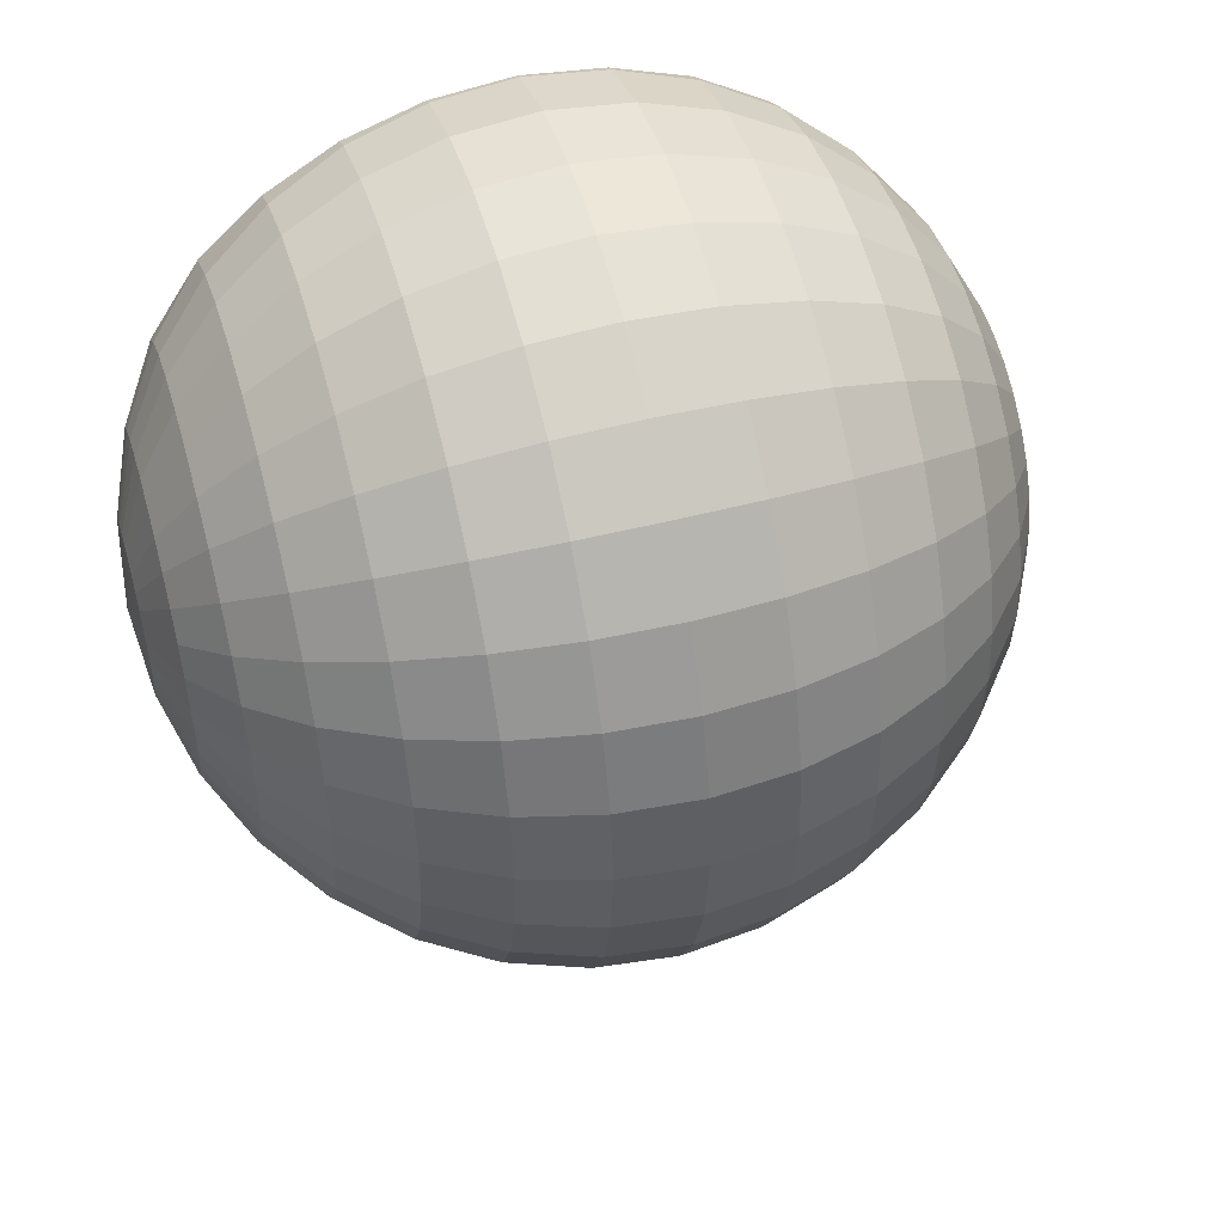
<metadata>
{"format":"obj","ext":"obj","renderer":"f3d","projection":"perspective","resolution":1024,"background":"white","views":[{"elev":48.8,"azim":73.8,"up":"+Z"}]}
</metadata>
<code>
o Sphere
v 0.5 0.9904 0.4025
v 0.5 0.9619 0.3087
v 0.5 0.9157 0.2222
v 0.5 0.8536 0.1464
v 0.5 0.7778 0.08427
v 0.5 0.6913 0.03806
v 0.5 0.5975 0.009607
v 0.5 0.5 0
v 0.5 0.4025 0.009607
v 0.5 0.08427 0.2222
v 0.519 0.9904 0.4043
v 0.5373 0.9619 0.3123
v 0.5542 0.9157 0.2276
v 0.569 0.8536 0.1532
v 0.5811 0.7778 0.09225
v 0.5901 0.6913 0.04694
v 0.5957 0.5975 0.01903
v 0.5975 0.5 0.009607
v 0.5957 0.4025 0.01903
v 0.5901 0.3087 0.04694
v 0.5811 0.2222 0.09225
v 0.569 0.1464 0.1532
v 0.5542 0.08427 0.2276
v 0.5373 0.03806 0.3123
v 0.519 0.009607 0.4043
v 0.5373 0.9904 0.4099
v 0.5732 0.9619 0.3232
v 0.6063 0.9157 0.2434
v 0.6353 0.8536 0.1734
v 0.6591 0.7778 0.1159
v 0.6768 0.6913 0.07322
v 0.6877 0.5975 0.04694
v 0.6913 0.5 0.03806
v 0.6877 0.4025 0.04694
v 0.6768 0.3087 0.07322
v 0.6591 0.2222 0.1159
v 0.6353 0.1464 0.1734
v 0.6063 0.08427 0.2434
v 0.5732 0.03806 0.3232
v 0.5373 0.009607 0.4099
v 0.5542 0.9904 0.4189
v 0.6063 0.9619 0.3409
v 0.6543 0.9157 0.269
v 0.6964 0.8536 0.206
v 0.731 0.7778 0.1543
v 0.7566 0.6913 0.1159
v 0.7724 0.5975 0.09225
v 0.7778 0.5 0.08427
v 0.7724 0.4025 0.09225
v 0.7566 0.3087 0.1159
v 0.731 0.2222 0.1543
v 0.6964 0.1464 0.206
v 0.6543 0.08427 0.269
v 0.6063 0.03806 0.3409
v 0.5542 0.009607 0.4189
v 0.569 0.9904 0.431
v 0.6353 0.9619 0.3647
v 0.6964 0.9157 0.3036
v 0.75 0.8536 0.25
v 0.794 0.7778 0.206
v 0.8266 0.6913 0.1734
v 0.8468 0.5975 0.1532
v 0.8536 0.5 0.1464
v 0.8468 0.4025 0.1532
v 0.8266 0.3087 0.1734
v 0.794 0.2222 0.206
v 0.75 0.1464 0.25
v 0.6964 0.08427 0.3036
v 0.6353 0.03806 0.3647
v 0.569 0.009607 0.431
v 0.5811 0.9904 0.4458
v 0.6591 0.9619 0.3937
v 0.731 0.9157 0.3457
v 0.794 0.8536 0.3036
v 0.8457 0.7778 0.269
v 0.8841 0.6913 0.2434
v 0.9077 0.5975 0.2276
v 0.9157 0.5 0.2222
v 0.9077 0.4025 0.2276
v 0.8841 0.3087 0.2434
v 0.8457 0.2222 0.269
v 0.794 0.1464 0.3036
v 0.731 0.08427 0.3457
v 0.6591 0.03806 0.3937
v 0.5811 0.009607 0.4458
v 0.5901 0.9904 0.4627
v 0.6768 0.9619 0.4268
v 0.7566 0.9157 0.3937
v 0.8266 0.8536 0.3647
v 0.8841 0.7778 0.3409
v 0.9268 0.6913 0.3232
v 0.9531 0.5975 0.3123
v 0.9619 0.5 0.3087
v 0.9531 0.4025 0.3123
v 0.9268 0.3087 0.3232
v 0.8841 0.2222 0.3409
v 0.8266 0.1464 0.3647
v 0.7566 0.08427 0.3937
v 0.6768 0.03806 0.4268
v 0.5901 0.009607 0.4627
v 0.5957 0.9904 0.481
v 0.6877 0.9619 0.4627
v 0.7724 0.9157 0.4458
v 0.8468 0.8536 0.431
v 0.9077 0.7778 0.4189
v 0.9531 0.6913 0.4099
v 0.981 0.5975 0.4043
v 0.9904 0.5 0.4025
v 0.981 0.4025 0.4043
v 0.9531 0.3087 0.4099
v 0.9077 0.2222 0.4189
v 0.8468 0.1464 0.431
v 0.7724 0.08427 0.4458
v 0.6877 0.03806 0.4627
v 0.5957 0.009607 0.481
v 0.5975 0.9904 0.5
v 0.6913 0.9619 0.5
v 0.7778 0.9157 0.5
v 0.8536 0.8536 0.5
v 0.9157 0.7778 0.5
v 0.9619 0.6913 0.5
v 0.9904 0.5975 0.5
v 1 0.5 0.5
v 0.9904 0.4025 0.5
v 0.9619 0.3087 0.5
v 0.9157 0.2222 0.5
v 0.8536 0.1464 0.5
v 0.7778 0.08427 0.5
v 0.6913 0.03806 0.5
v 0.5975 0.009607 0.5
v 0.5957 0.9904 0.519
v 0.6877 0.9619 0.5373
v 0.7724 0.9157 0.5542
v 0.8468 0.8536 0.569
v 0.9077 0.7778 0.5811
v 0.9531 0.6913 0.5901
v 0.981 0.5975 0.5957
v 0.9904 0.5 0.5975
v 0.981 0.4025 0.5957
v 0.9531 0.3087 0.5901
v 0.9077 0.2222 0.5811
v 0.8468 0.1464 0.569
v 0.7724 0.08427 0.5542
v 0.6877 0.03806 0.5373
v 0.5957 0.009607 0.519
v 0.5901 0.9904 0.5373
v 0.6768 0.9619 0.5732
v 0.7566 0.9157 0.6063
v 0.8266 0.8536 0.6353
v 0.8841 0.7778 0.6591
v 0.9268 0.6913 0.6768
v 0.9531 0.5975 0.6877
v 0.9619 0.5 0.6913
v 0.9531 0.4025 0.6877
v 0.9268 0.3087 0.6768
v 0.8841 0.2222 0.6591
v 0.8266 0.1464 0.6353
v 0.7566 0.08427 0.6063
v 0.6768 0.03806 0.5732
v 0.5901 0.009607 0.5373
v 0.5811 0.9904 0.5542
v 0.6591 0.9619 0.6063
v 0.731 0.9157 0.6543
v 0.794 0.8536 0.6964
v 0.8457 0.7778 0.731
v 0.8841 0.6913 0.7566
v 0.9077 0.5975 0.7724
v 0.9157 0.5 0.7778
v 0.9077 0.4025 0.7724
v 0.8841 0.3087 0.7566
v 0.8457 0.2222 0.731
v 0.794 0.1464 0.6964
v 0.731 0.08427 0.6543
v 0.6591 0.03806 0.6063
v 0.5811 0.009607 0.5542
v 0.569 0.9904 0.569
v 0.6353 0.9619 0.6353
v 0.6964 0.9157 0.6964
v 0.75 0.8536 0.75
v 0.794 0.7778 0.794
v 0.8266 0.6913 0.8266
v 0.8468 0.5975 0.8468
v 0.8536 0.5 0.8536
v 0.8468 0.4025 0.8468
v 0.8266 0.3087 0.8266
v 0.794 0.2222 0.794
v 0.75 0.1464 0.75
v 0.6964 0.08427 0.6964
v 0.6353 0.03806 0.6353
v 0.569 0.009607 0.569
v 0.5542 0.9904 0.5811
v 0.6063 0.9619 0.6591
v 0.6543 0.9157 0.731
v 0.6964 0.8536 0.794
v 0.731 0.7778 0.8457
v 0.7566 0.6913 0.8841
v 0.7724 0.5975 0.9077
v 0.7778 0.5 0.9157
v 0.7724 0.4025 0.9077
v 0.7566 0.3087 0.8841
v 0.731 0.2222 0.8457
v 0.6964 0.1464 0.794
v 0.6543 0.08427 0.731
v 0.6063 0.03806 0.6591
v 0.5542 0.009607 0.5811
v 0.5 0 0.5
v 0.5373 0.9904 0.5901
v 0.5732 0.9619 0.6768
v 0.6063 0.9157 0.7566
v 0.6353 0.8536 0.8266
v 0.6591 0.7778 0.8841
v 0.6768 0.6913 0.9268
v 0.6877 0.5975 0.9531
v 0.6913 0.5 0.9619
v 0.6877 0.4025 0.9531
v 0.6768 0.3087 0.9268
v 0.6591 0.2222 0.8841
v 0.6353 0.1464 0.8266
v 0.6063 0.08427 0.7566
v 0.5732 0.03806 0.6768
v 0.5373 0.009607 0.5901
v 0.519 0.9904 0.5957
v 0.5373 0.9619 0.6877
v 0.5542 0.9157 0.7724
v 0.569 0.8536 0.8468
v 0.5811 0.7778 0.9077
v 0.5901 0.6913 0.9531
v 0.5957 0.5975 0.981
v 0.5975 0.5 0.9904
v 0.5957 0.4025 0.981
v 0.5901 0.3087 0.9531
v 0.5811 0.2222 0.9077
v 0.569 0.1464 0.8468
v 0.5542 0.08427 0.7724
v 0.5373 0.03806 0.6877
v 0.519 0.009607 0.5957
v 0.5 0.9904 0.5975
v 0.5 0.9619 0.6913
v 0.5 0.9157 0.7778
v 0.5 0.8536 0.8536
v 0.5 0.7778 0.9157
v 0.5 0.6913 0.9619
v 0.5 0.5975 0.9904
v 0.5 0.5 1
v 0.5 0.4025 0.9904
v 0.5 0.3087 0.9619
v 0.5 0.2222 0.9157
v 0.5 0.1464 0.8536
v 0.5 0.08427 0.7778
v 0.5 0.03806 0.6913
v 0.5 0.009607 0.5975
v 0.481 0.9904 0.5957
v 0.4627 0.9619 0.6877
v 0.4458 0.9157 0.7724
v 0.431 0.8536 0.8468
v 0.4189 0.7778 0.9077
v 0.4099 0.6913 0.9531
v 0.4043 0.5975 0.981
v 0.4025 0.5 0.9904
v 0.4043 0.4025 0.981
v 0.4099 0.3087 0.9531
v 0.4189 0.2222 0.9077
v 0.431 0.1464 0.8468
v 0.4458 0.08427 0.7724
v 0.4627 0.03806 0.6877
v 0.481 0.009607 0.5957
v 0.4627 0.9904 0.5901
v 0.4268 0.9619 0.6768
v 0.3937 0.9157 0.7566
v 0.3647 0.8536 0.8266
v 0.3409 0.7778 0.8841
v 0.3232 0.6913 0.9268
v 0.3123 0.5975 0.9531
v 0.3087 0.5 0.9619
v 0.3123 0.4025 0.9531
v 0.3232 0.3087 0.9268
v 0.3409 0.2222 0.8841
v 0.3647 0.1464 0.8266
v 0.3937 0.08427 0.7566
v 0.4268 0.03806 0.6768
v 0.4627 0.009607 0.5901
v 0.4458 0.9904 0.5811
v 0.3937 0.9619 0.6591
v 0.3457 0.9157 0.731
v 0.3036 0.8536 0.794
v 0.3036 0.1464 0.794
v 0.3457 0.08427 0.731
v 0.3937 0.03806 0.6591
v 0.4458 0.009607 0.5811
v 0.5 1 0.5
v 0.431 0.9904 0.569
v 0.3647 0.9619 0.6353
v 0.3036 0.9157 0.6964
v 0.3036 0.08427 0.6964
v 0.3647 0.03806 0.6353
v 0.431 0.009607 0.569
v 0.4189 0.9904 0.5542
v 0.3409 0.9619 0.6063
v 0.3409 0.03806 0.6063
v 0.4189 0.009607 0.5542
v 0.4099 0.9904 0.5373
v 0.3232 0.9619 0.5732
v 0.3232 0.03806 0.5732
v 0.4099 0.009607 0.5373
v 0.4043 0.9904 0.519
v 0.3123 0.9619 0.5373
v 0.3123 0.03806 0.5373
v 0.4043 0.009607 0.519
v 0.4025 0.9904 0.5
v 0.3087 0.9619 0.5
v 0.3087 0.03806 0.5
v 0.4025 0.009607 0.5
v 0.4043 0.9904 0.481
v 0.3123 0.9619 0.4627
v 0.3123 0.03806 0.4627
v 0.4043 0.009607 0.481
v 0.4099 0.9904 0.4627
v 0.3232 0.9619 0.4268
v 0.3232 0.03806 0.4268
v 0.4099 0.009607 0.4627
v 0.4189 0.9904 0.4458
v 0.3409 0.9619 0.3937
v 0.3409 0.03806 0.3937
v 0.4189 0.009607 0.4458
v 0.431 0.9904 0.431
v 0.3647 0.9619 0.3647
v 0.3036 0.9157 0.3036
v 0.3036 0.08427 0.3036
v 0.3647 0.03806 0.3647
v 0.431 0.009607 0.431
v 0.4458 0.9904 0.4189
v 0.3937 0.9619 0.3409
v 0.3457 0.9157 0.269
v 0.3036 0.8536 0.206
v 0.3036 0.1464 0.206
v 0.3457 0.08427 0.269
v 0.3937 0.03806 0.3409
v 0.4458 0.009607 0.4189
v 0.4627 0.9904 0.4099
v 0.4268 0.9619 0.3232
v 0.3937 0.9157 0.2434
v 0.3647 0.8536 0.1734
v 0.3409 0.7778 0.1159
v 0.3232 0.6913 0.07322
v 0.3123 0.5975 0.04694
v 0.3087 0.5 0.03806
v 0.3123 0.4025 0.04694
v 0.3232 0.3087 0.07322
v 0.3409 0.2222 0.1159
v 0.3647 0.1464 0.1734
v 0.3937 0.08427 0.2434
v 0.4268 0.03806 0.3232
v 0.4627 0.009607 0.4099
v 0.481 0.9904 0.4043
v 0.4627 0.9619 0.3123
v 0.4458 0.9157 0.2276
v 0.431 0.8536 0.1532
v 0.4189 0.7778 0.09225
v 0.4099 0.6913 0.04694
v 0.4043 0.5975 0.01903
v 0.4025 0.5 0.009608
v 0.4043 0.4025 0.01903
v 0.4099 0.3087 0.04694
v 0.4189 0.2222 0.09225
v 0.431 0.1464 0.1532
v 0.4458 0.08427 0.2276
v 0.4627 0.03806 0.3123
v 0.481 0.009607 0.4043
v 0.5 0.3087 0.03806
v 0.5 0.2222 0.08427
v 0.5 0.1464 0.1464
v 0.5 0.03806 0.3087
v 0.5 0.009607 0.4025
v 0.3 0.8457 0.7993
v 0.3 0.1543 0.7993
v 0.3 0.6913 0.9144
v 0.3 0.7778 0.8622
v 0.3 0.5975 0.9465
v 0.3 0.5 0.9573
v 0.3 0.4025 0.9465
v 0.3 0.3087 0.9144
v 0.3 0.2222 0.8622
v 0.3 0.9116 0.7
v 0.3 0.08842 0.7
v 0.3 0.8536 0.791
v 0.3 0.1464 0.791
v 0.3 0.9356 0.6336
v 0.3 0.06436 0.6336
v 0.3 0.08427 0.6921
v 0.3 0.9157 0.6921
v 0.3 0.9485 0.5828
v 0.3 0.0515 0.5828
v 0.3 0.9552 0.5398
v 0.3 0.04478 0.5398
v 0.3 0.9573 0.5
v 0.3 0.04269 0.5
v 0.3 0.9552 0.4602
v 0.3 0.04478 0.4602
v 0.3 0.9485 0.4172
v 0.3 0.0515 0.4172
v 0.3 0.9356 0.3664
v 0.3 0.06436 0.3664
v 0.3 0.9116 0.3
v 0.3 0.08842 0.3
v 0.3 0.08427 0.3079
v 0.3 0.9157 0.3079
v 0.3 0.8457 0.2007
v 0.3 0.1543 0.2007
v 0.3 0.8536 0.209
v 0.3 0.1464 0.209
v 0.3 0.6913 0.08564
v 0.3 0.7778 0.1378
v 0.3 0.5975 0.05353
v 0.3 0.5 0.04269
v 0.3 0.4025 0.05353
v 0.3 0.3087 0.08564
v 0.3 0.2222 0.1378
f 371 23 10
f 5 16 6
f 10 24 372
f 6 17 7
f 372 25 373
f 7 18 8
f 1 290 11
f 206 373 25
f 8 19 9
f 1 12 2
f 9 20 369
f 3 12 13
f 369 21 370
f 3 14 4
f 370 22 371
f 4 15 5
f 22 36 37
f 14 30 15
f 22 38 23
f 15 31 16
f 23 39 24
f 16 32 17
f 24 40 25
f 17 33 18
f 11 290 26
f 206 25 40
f 19 33 34
f 11 27 12
f 20 34 35
f 12 28 13
f 20 36 21
f 13 29 14
f 26 290 41
f 206 40 55
f 33 49 34
f 26 42 27
f 34 50 35
f 27 43 28
f 36 50 51
f 28 44 29
f 37 51 52
f 29 45 30
f 37 53 38
f 30 46 31
f 38 54 39
f 32 46 47
f 39 55 40
f 32 48 33
f 44 60 45
f 52 68 53
f 45 61 46
f 53 69 54
f 46 62 47
f 54 70 55
f 48 62 63
f 41 290 56
f 206 55 70
f 48 64 49
f 41 57 42
f 49 65 50
f 42 58 43
f 51 65 66
f 43 59 44
f 51 67 52
f 63 79 64
f 56 72 57
f 64 80 65
f 57 73 58
f 66 80 81
f 58 74 59
f 66 82 67
f 60 74 75
f 68 82 83
f 60 76 61
f 69 83 84
f 61 77 62
f 69 85 70
f 63 77 78
f 56 290 71
f 206 70 85
f 82 98 83
f 75 91 76
f 84 98 99
f 77 91 92
f 84 100 85
f 77 93 78
f 71 290 86
f 206 85 100
f 78 94 79
f 71 87 72
f 79 95 80
f 72 88 73
f 81 95 96
f 73 89 74
f 82 96 97
f 75 89 90
f 94 110 95
f 87 103 88
f 96 110 111
f 89 103 104
f 97 111 112
f 89 105 90
f 97 113 98
f 90 106 91
f 98 114 99
f 92 106 107
f 100 114 115
f 92 108 93
f 86 290 101
f 206 100 115
f 93 109 94
f 86 102 87
f 114 128 129
f 107 121 122
f 115 129 130
f 107 123 108
f 101 290 116
f 206 115 130
f 109 123 124
f 101 117 102
f 109 125 110
f 102 118 103
f 111 125 126
f 103 119 104
f 111 127 112
f 104 120 105
f 113 127 128
f 105 121 106
f 117 133 118
f 126 140 141
f 118 134 119
f 126 142 127
f 120 134 135
f 128 142 143
f 120 136 121
f 128 144 129
f 122 136 137
f 130 144 145
f 122 138 123
f 116 290 131
f 206 130 145
f 123 139 124
f 117 131 132
f 124 140 125
f 137 151 152
f 144 160 145
f 137 153 138
f 131 290 146
f 206 145 160
f 138 154 139
f 131 147 132
f 139 155 140
f 133 147 148
f 141 155 156
f 133 149 134
f 141 157 142
f 134 150 135
f 142 158 143
f 135 151 136
f 144 158 159
f 156 170 171
f 148 164 149
f 156 172 157
f 150 164 165
f 158 172 173
f 150 166 151
f 158 174 159
f 152 166 167
f 159 175 160
f 152 168 153
f 146 290 161
f 206 160 175
f 154 168 169
f 146 162 147
f 154 170 155
f 147 163 148
f 175 189 190
f 167 183 168
f 161 290 176
f 206 175 190
f 168 184 169
f 161 177 162
f 169 185 170
f 162 178 163
f 170 186 171
f 163 179 164
f 171 187 172
f 164 180 165
f 173 187 188
f 165 181 166
f 173 189 174
f 167 181 182
f 179 193 194
f 186 202 187
f 180 194 195
f 188 202 203
f 180 196 181
f 188 204 189
f 182 196 197
f 190 204 205
f 182 198 183
f 176 290 191
f 206 190 205
f 184 198 199
f 176 192 177
f 184 200 185
f 177 193 178
f 186 200 201
f 197 214 198
f 191 290 207
f 206 205 221
f 198 215 199
f 191 208 192
f 199 216 200
f 193 208 209
f 201 216 217
f 193 210 194
f 201 218 202
f 194 211 195
f 203 218 219
f 195 212 196
f 203 220 204
f 197 212 213
f 204 221 205
f 217 233 218
f 210 226 211
f 218 234 219
f 211 227 212
f 219 235 220
f 213 227 228
f 221 235 236
f 213 229 214
f 207 290 222
f 206 221 236
f 214 230 215
f 207 223 208
f 215 231 216
f 208 224 209
f 217 231 232
f 209 225 210
f 206 236 251
f 229 245 230
f 222 238 223
f 230 246 231
f 224 238 239
f 232 246 247
f 225 239 240
f 232 248 233
f 225 241 226
f 234 248 249
f 226 242 227
f 234 250 235
f 228 242 243
f 236 250 251
f 228 244 229
f 222 290 237
f 248 264 249
f 241 257 242
f 249 265 250
f 243 257 258
f 250 266 251
f 243 259 244
f 237 290 252
f 206 251 266
f 244 260 245
f 237 253 238
f 245 261 246
f 238 254 239
f 247 261 262
f 240 254 255
f 247 263 248
f 241 255 256
f 252 268 253
f 260 276 261
f 253 269 254
f 262 276 277
f 255 269 270
f 262 278 263
f 256 270 271
f 263 279 264
f 256 272 257
f 265 279 280
f 258 272 273
f 266 280 281
f 258 274 259
f 252 290 267
f 206 266 281
f 260 274 275
f 279 288 280
f 281 288 289
f 267 290 282
f 206 281 289
f 267 283 268
f 268 284 269
f 269 285 270
f 279 286 287
f 283 293 284
f 374 285 385
f 287 295 288
f 288 296 289
f 282 290 291
f 206 289 296
f 282 292 283
f 295 300 296
f 291 290 297
f 206 296 300
f 291 298 292
f 383 293 390
f 298 391 387
f 387 401 402
f 300 303 304
f 297 290 301
f 206 300 304
f 297 302 298
f 303 308 304
f 301 290 305
f 206 304 308
f 302 305 306
f 302 393 391
f 307 312 308
f 305 290 309
f 206 308 312
f 306 309 310
f 306 395 393
f 311 316 312
f 309 290 313
f 206 312 316
f 310 313 314
f 395 314 397
f 315 320 316
f 313 290 317
f 206 316 320
f 313 318 314
f 397 318 399
f 317 290 321
f 206 320 324
f 317 322 318
f 399 322 401
f 319 324 320
f 405 404 328
f 323 330 324
f 321 290 325
f 206 324 330
f 321 326 322
f 326 327 401
f 403 406 327
f 325 332 326
f 326 333 327
f 333 334 409
f 410 408 335
f 407 409 334
f 328 337 329
f 329 338 330
f 325 290 331
f 206 330 338
f 335 351 336
f 411 343 344
f 336 352 337
f 413 344 345
f 337 353 338
f 414 345 346
f 331 290 339
f 206 338 353
f 414 347 415
f 332 339 340
f 415 348 416
f 333 340 341
f 416 349 417
f 334 341 342
f 342 343 412
f 339 355 340
f 347 363 348
f 340 356 341
f 349 363 364
f 341 357 342
f 349 365 350
f 343 357 358
f 350 366 351
f 343 359 344
f 351 367 352
f 345 359 360
f 353 367 368
f 345 361 346
f 339 290 354
f 206 353 368
f 346 362 347
f 359 5 6
f 366 372 367
f 360 6 7
f 367 373 368
f 361 7 8
f 354 290 1
f 206 368 373
f 361 9 362
f 355 1 2
f 362 369 363
f 356 2 3
f 364 369 370
f 357 3 4
f 364 371 365
f 358 4 5
f 365 10 366
f 417 349 350
f 410 335 336
f 402 328 329
f 400 323 319
f 398 319 315
f 396 315 311
f 307 396 311
f 303 394 307
f 294 389 388
f 299 392 303
f 292 298 387
f 384 287 386
f 294 384 389
f 284 383 385
f 277 381 382
f 276 380 381
f 275 379 380
f 273 379 274
f 271 376 272
f 272 378 273
f 375 278 382
f 286 375 386
f 270 374 377
f 371 22 23
f 5 15 16
f 10 23 24
f 6 16 17
f 372 24 25
f 7 17 18
f 8 18 19
f 1 11 12
f 9 19 20
f 3 2 12
f 369 20 21
f 3 13 14
f 370 21 22
f 4 14 15
f 22 21 36
f 14 29 30
f 22 37 38
f 15 30 31
f 23 38 39
f 16 31 32
f 24 39 40
f 17 32 33
f 19 18 33
f 11 26 27
f 20 19 34
f 12 27 28
f 20 35 36
f 13 28 29
f 33 48 49
f 26 41 42
f 34 49 50
f 27 42 43
f 36 35 50
f 28 43 44
f 37 36 51
f 29 44 45
f 37 52 53
f 30 45 46
f 38 53 54
f 32 31 46
f 39 54 55
f 32 47 48
f 44 59 60
f 52 67 68
f 45 60 61
f 53 68 69
f 46 61 62
f 54 69 70
f 48 47 62
f 48 63 64
f 41 56 57
f 49 64 65
f 42 57 58
f 51 50 65
f 43 58 59
f 51 66 67
f 63 78 79
f 56 71 72
f 64 79 80
f 57 72 73
f 66 65 80
f 58 73 74
f 66 81 82
f 60 59 74
f 68 67 82
f 60 75 76
f 69 68 83
f 61 76 77
f 69 84 85
f 63 62 77
f 82 97 98
f 75 90 91
f 84 83 98
f 77 76 91
f 84 99 100
f 77 92 93
f 78 93 94
f 71 86 87
f 79 94 95
f 72 87 88
f 81 80 95
f 73 88 89
f 82 81 96
f 75 74 89
f 94 109 110
f 87 102 103
f 96 95 110
f 89 88 103
f 97 96 111
f 89 104 105
f 97 112 113
f 90 105 106
f 98 113 114
f 92 91 106
f 100 99 114
f 92 107 108
f 93 108 109
f 86 101 102
f 114 113 128
f 107 106 121
f 115 114 129
f 107 122 123
f 109 108 123
f 101 116 117
f 109 124 125
f 102 117 118
f 111 110 125
f 103 118 119
f 111 126 127
f 104 119 120
f 113 112 127
f 105 120 121
f 117 132 133
f 126 125 140
f 118 133 134
f 126 141 142
f 120 119 134
f 128 127 142
f 120 135 136
f 128 143 144
f 122 121 136
f 130 129 144
f 122 137 138
f 123 138 139
f 117 116 131
f 124 139 140
f 137 136 151
f 144 159 160
f 137 152 153
f 138 153 154
f 131 146 147
f 139 154 155
f 133 132 147
f 141 140 155
f 133 148 149
f 141 156 157
f 134 149 150
f 142 157 158
f 135 150 151
f 144 143 158
f 156 155 170
f 148 163 164
f 156 171 172
f 150 149 164
f 158 157 172
f 150 165 166
f 158 173 174
f 152 151 166
f 159 174 175
f 152 167 168
f 154 153 168
f 146 161 162
f 154 169 170
f 147 162 163
f 175 174 189
f 167 182 183
f 168 183 184
f 161 176 177
f 169 184 185
f 162 177 178
f 170 185 186
f 163 178 179
f 171 186 187
f 164 179 180
f 173 172 187
f 165 180 181
f 173 188 189
f 167 166 181
f 179 178 193
f 186 201 202
f 180 179 194
f 188 187 202
f 180 195 196
f 188 203 204
f 182 181 196
f 190 189 204
f 182 197 198
f 184 183 198
f 176 191 192
f 184 199 200
f 177 192 193
f 186 185 200
f 197 213 214
f 198 214 215
f 191 207 208
f 199 215 216
f 193 192 208
f 201 200 216
f 193 209 210
f 201 217 218
f 194 210 211
f 203 202 218
f 195 211 212
f 203 219 220
f 197 196 212
f 204 220 221
f 217 232 233
f 210 225 226
f 218 233 234
f 211 226 227
f 219 234 235
f 213 212 227
f 221 220 235
f 213 228 229
f 214 229 230
f 207 222 223
f 215 230 231
f 208 223 224
f 217 216 231
f 209 224 225
f 229 244 245
f 222 237 238
f 230 245 246
f 224 223 238
f 232 231 246
f 225 224 239
f 232 247 248
f 225 240 241
f 234 233 248
f 226 241 242
f 234 249 250
f 228 227 242
f 236 235 250
f 228 243 244
f 248 263 264
f 241 256 257
f 249 264 265
f 243 242 257
f 250 265 266
f 243 258 259
f 244 259 260
f 237 252 253
f 245 260 261
f 238 253 254
f 247 246 261
f 240 239 254
f 247 262 263
f 241 240 255
f 252 267 268
f 260 275 276
f 253 268 269
f 262 261 276
f 255 254 269
f 262 277 278
f 256 255 270
f 263 278 279
f 256 271 272
f 265 264 279
f 258 257 272
f 266 265 280
f 258 273 274
f 260 259 274
f 279 287 288
f 281 280 288
f 267 282 283
f 268 283 284
f 269 284 285
f 279 278 286
f 283 292 293
f 287 294 295
f 288 295 296
f 282 291 292
f 295 299 300
f 291 297 298
f 298 302 391
f 400 398 392
f 398 396 394
f 392 398 394
f 392 388 400
f 388 389 384
f 375 384 386
f 388 384 375
f 375 382 388
f 382 381 388
f 381 380 376
f 387 376 377
f 380 379 378
f 378 376 380
f 377 374 387
f 374 385 383
f 387 383 390
f 374 383 387
f 387 391 401
f 391 393 399
f 393 395 397
f 399 393 397
f 399 401 391
f 401 406 403
f 412 401 407
f 403 409 407
f 412 411 401
f 411 413 415
f 413 414 415
f 415 416 411
f 416 417 402
f 417 408 402
f 408 410 404
f 402 408 404
f 404 405 402
f 402 400 388
f 376 387 381
f 388 381 387
f 402 388 387
f 403 407 401
f 401 411 416
f 416 402 401
f 300 299 303
f 297 301 302
f 303 307 308
f 302 301 305
f 302 306 393
f 307 311 312
f 306 305 309
f 306 310 395
f 311 315 316
f 310 309 313
f 395 310 314
f 315 319 320
f 313 317 318
f 397 314 318
f 317 321 322
f 399 318 322
f 319 323 324
f 323 329 330
f 321 325 326
f 406 401 327
f 401 322 326
f 325 331 332
f 326 332 333
f 409 403 333
f 403 327 333
f 328 336 337
f 329 337 338
f 335 350 351
f 411 412 343
f 336 351 352
f 413 411 344
f 337 352 353
f 414 413 345
f 414 346 347
f 332 331 339
f 415 347 348
f 333 332 340
f 416 348 349
f 334 333 341
f 412 407 342
f 407 334 342
f 339 354 355
f 347 362 363
f 340 355 356
f 349 348 363
f 341 356 357
f 349 364 365
f 343 342 357
f 350 365 366
f 343 358 359
f 351 366 367
f 345 344 359
f 353 352 367
f 345 360 361
f 346 361 362
f 359 358 5
f 366 10 372
f 360 359 6
f 367 372 373
f 361 360 7
f 361 8 9
f 355 354 1
f 362 9 369
f 356 355 2
f 364 363 369
f 357 356 3
f 364 370 371
f 358 357 4
f 365 371 10
f 350 335 408
f 408 417 350
f 336 328 404
f 404 410 336
f 329 323 402
f 402 405 328
f 400 402 323
f 398 400 319
f 396 398 315
f 307 394 396
f 303 392 394
f 299 295 388
f 295 294 388
f 299 388 392
f 390 293 387
f 293 292 387
f 294 287 384
f 287 286 386
f 385 285 284
f 284 293 383
f 277 276 381
f 276 275 380
f 275 274 379
f 273 378 379
f 271 377 376
f 272 376 378
f 286 278 375
f 278 277 382
f 377 271 270
f 270 285 374

</code>
